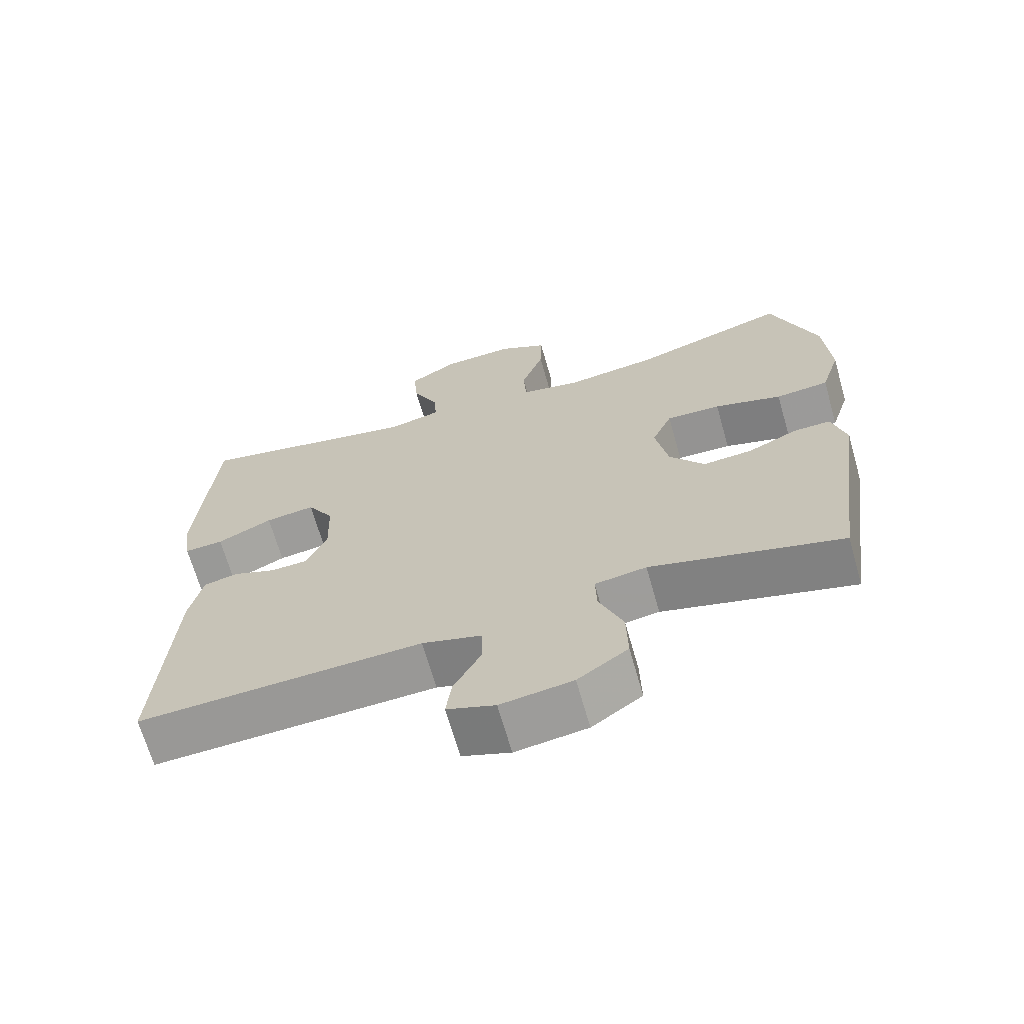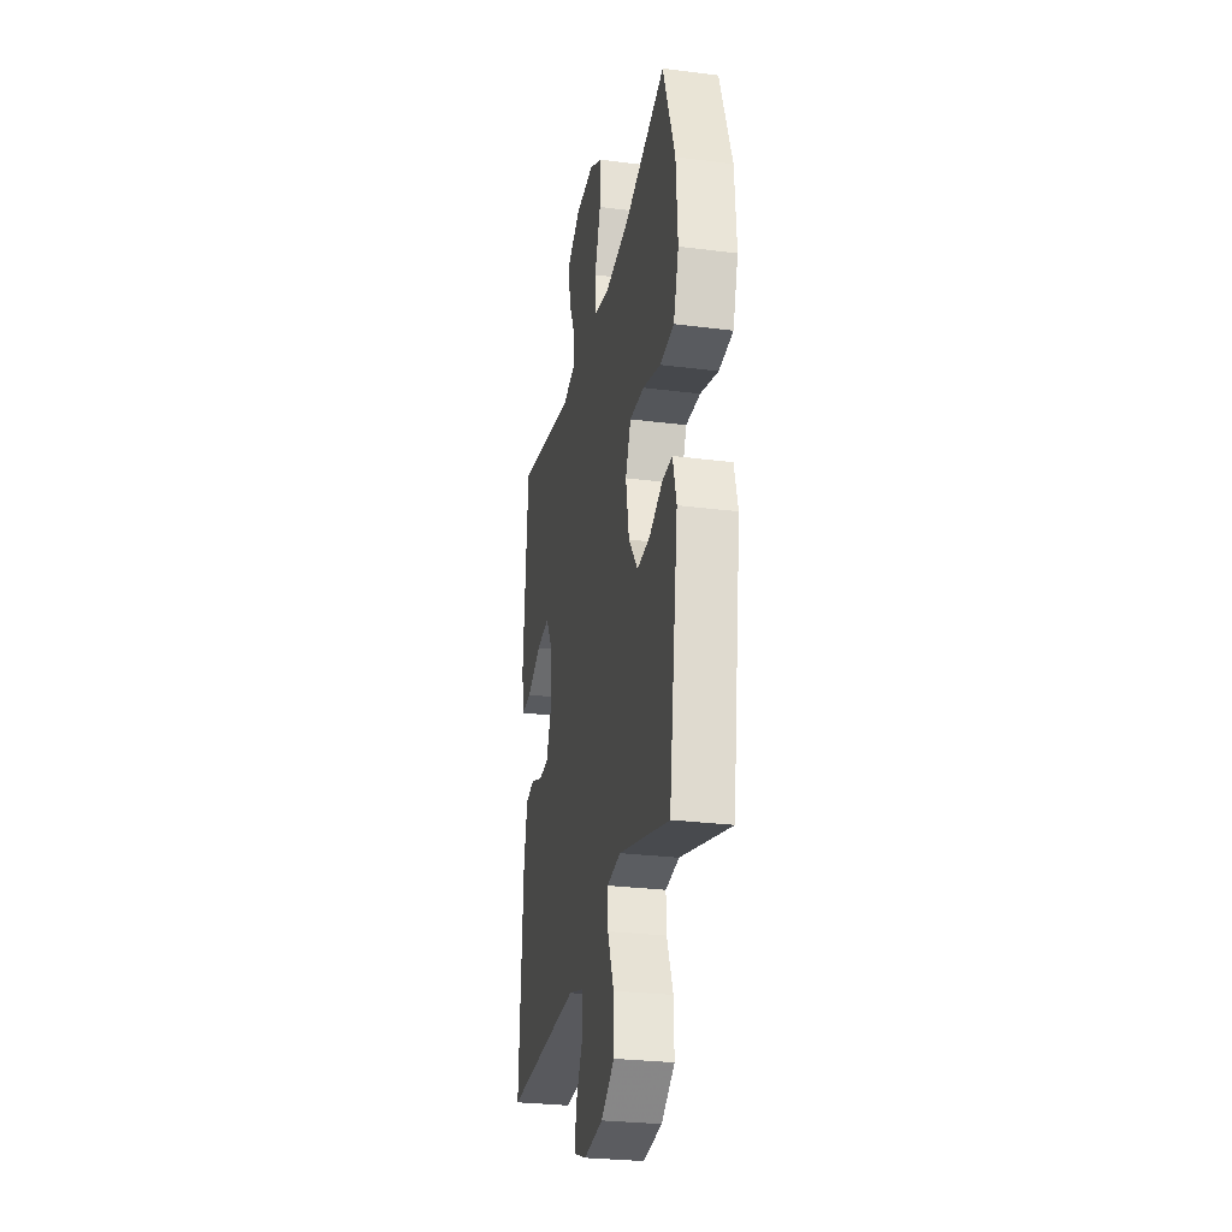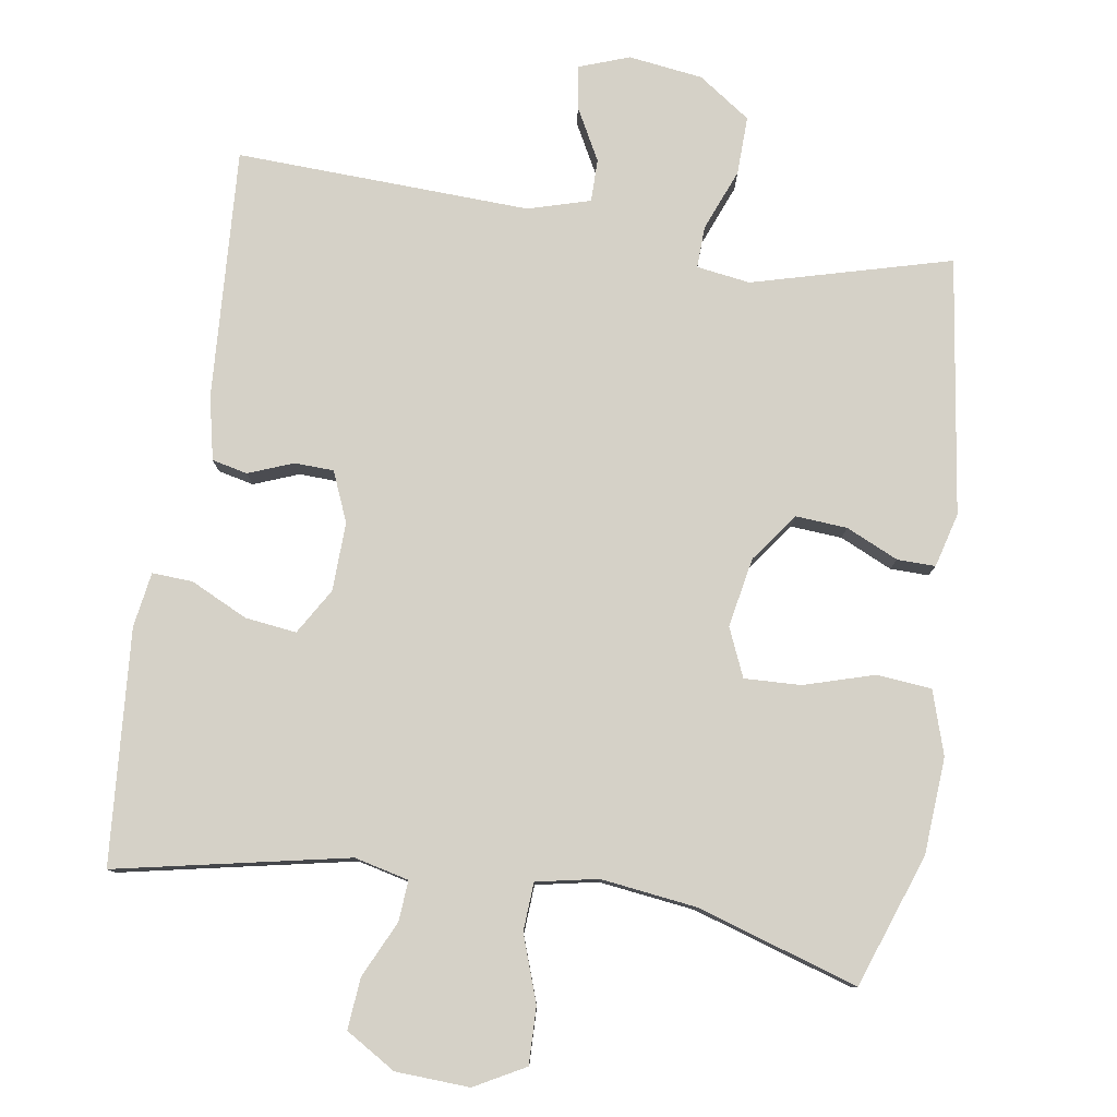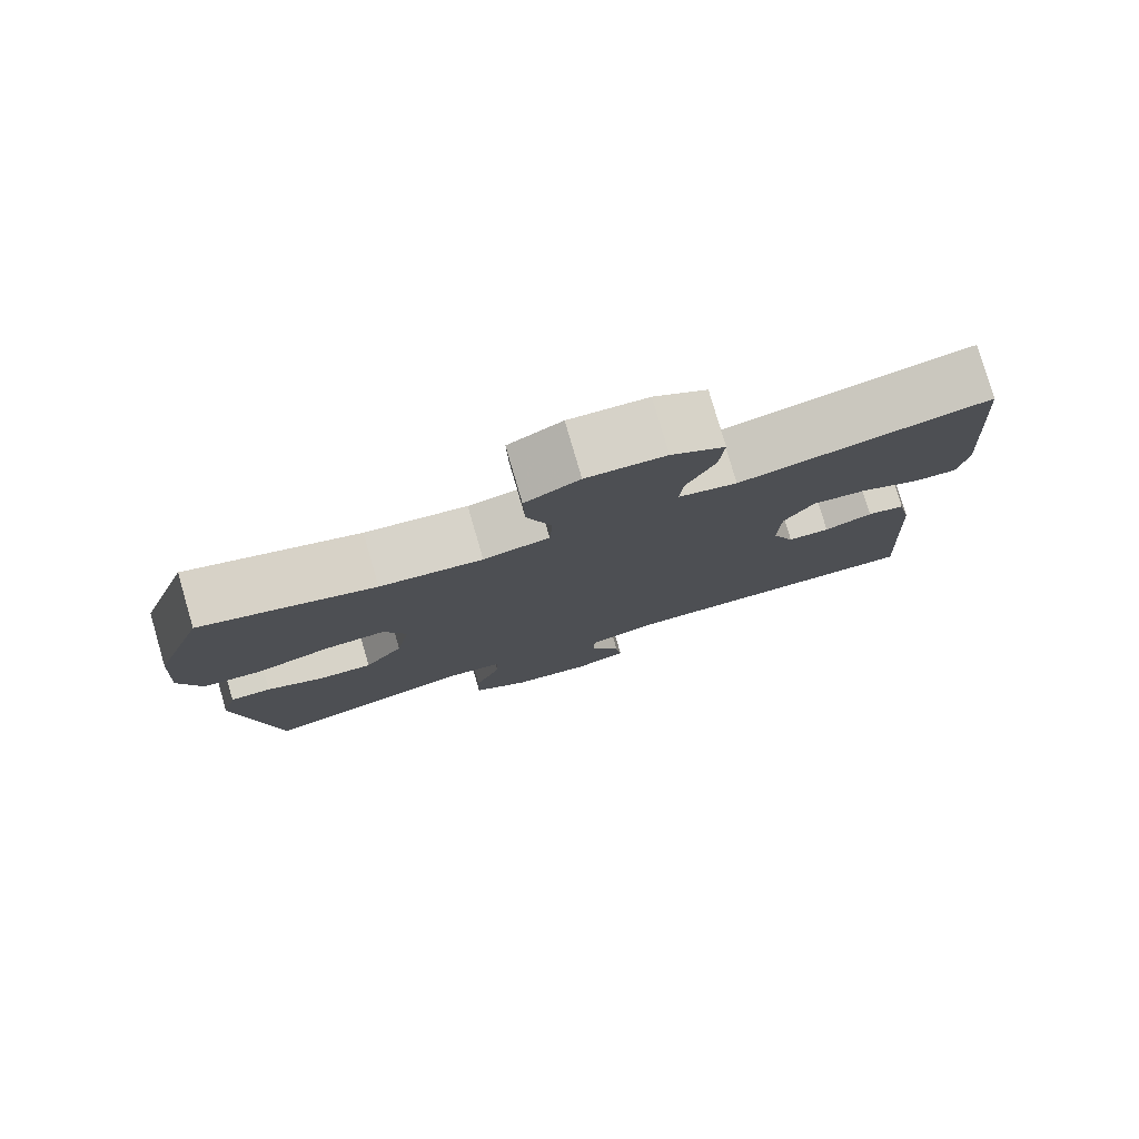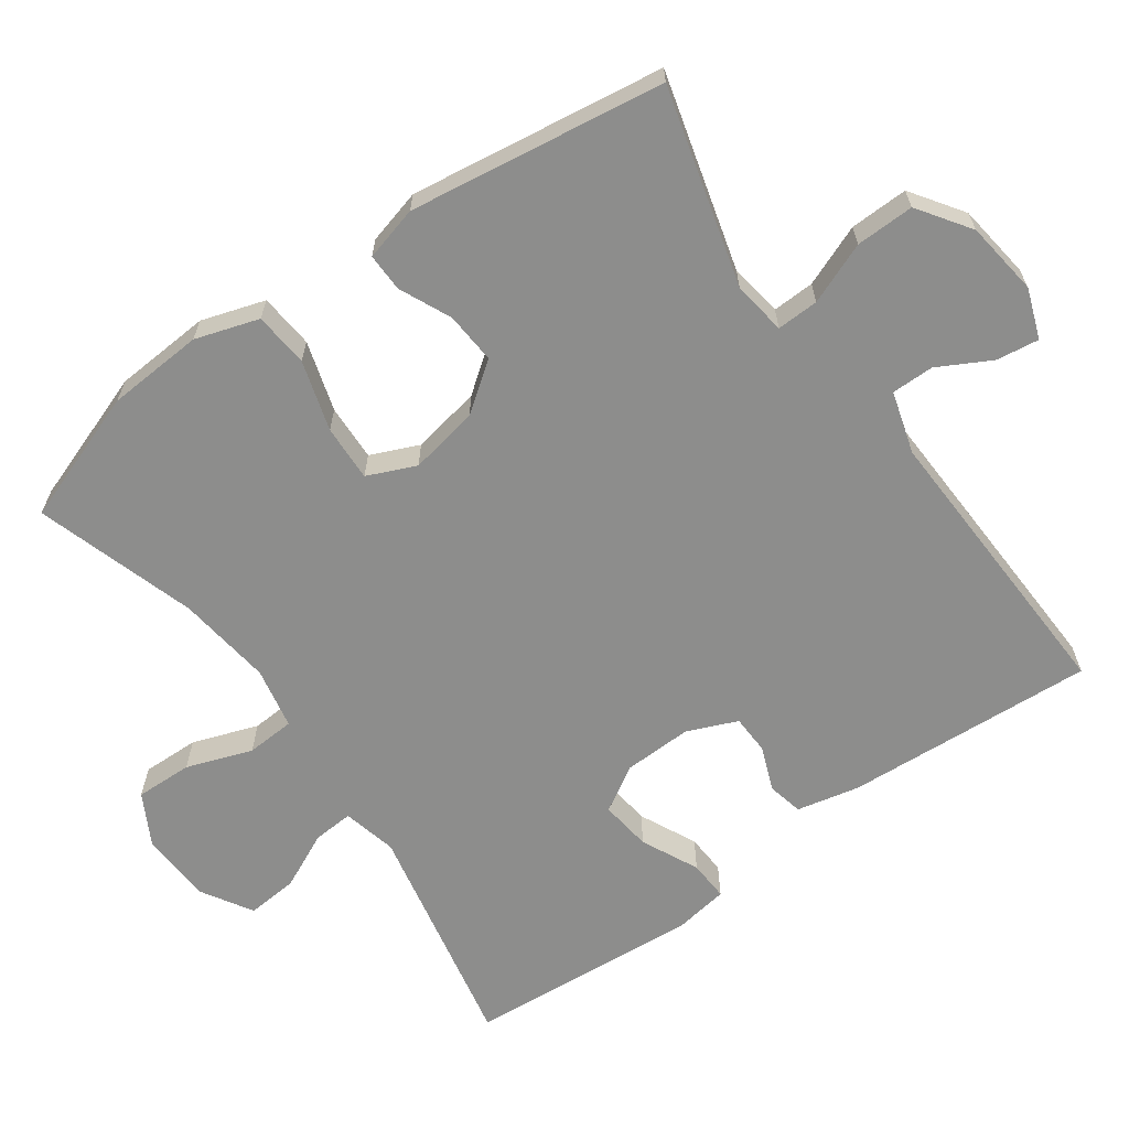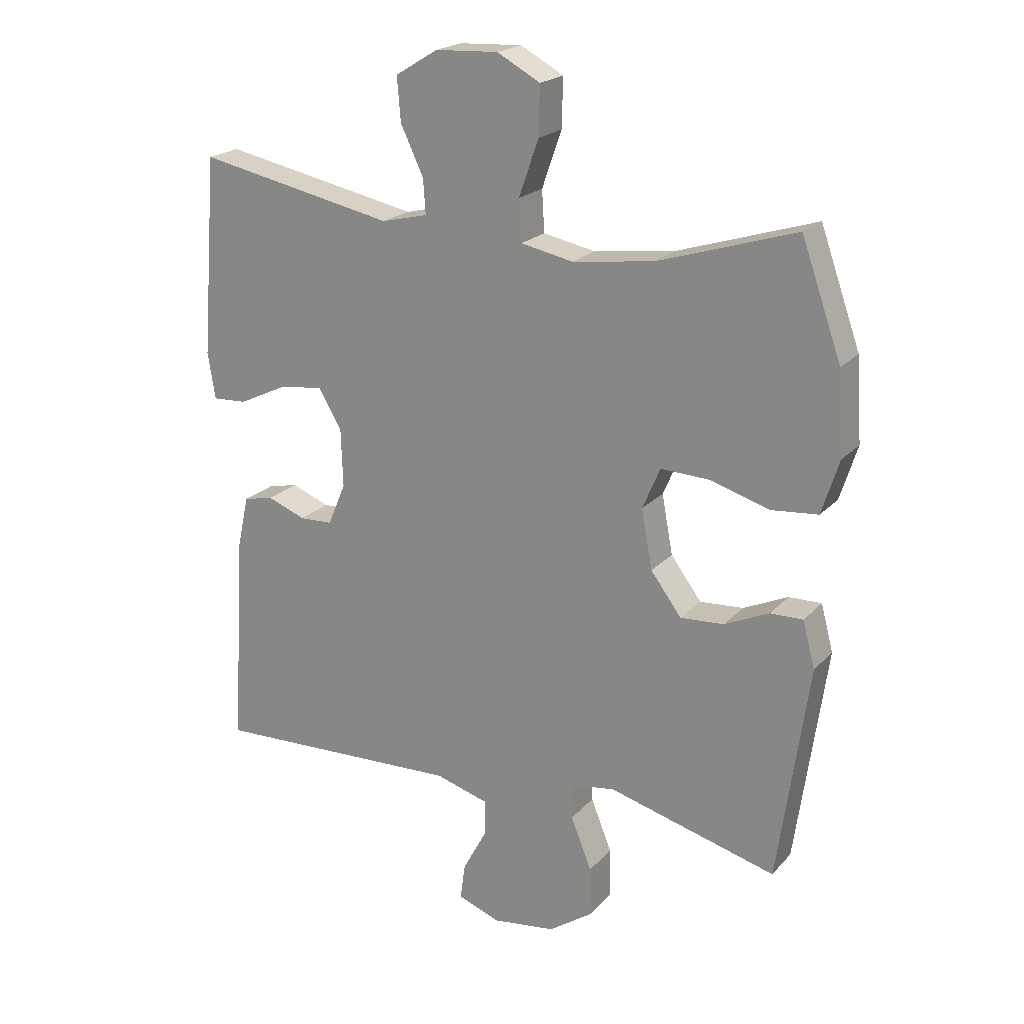
<metadata>
{"format":"obj","ext":"obj","renderer":"f3d","projection":"perspective","resolution":1024,"background":"white","views":[{"elev":-67.7,"azim":15.9,"up":"+Z"},{"elev":-27.6,"azim":78.9,"up":"+Z"},{"elev":79.4,"azim":8.8,"up":"+Y"},{"elev":79.3,"azim":163.7,"up":"+Z"},{"elev":-64.5,"azim":125.4,"up":"+Y"},{"elev":20.8,"azim":29.5,"up":"+Z"}]}
</metadata>
<code>
v 0.5 0.07 0.5
v 0.565 0.07 0.317
v 0.574 0.07 0.183
v 0.546 0.07 0.095
v 0.47 0.07 0.088
v 0.373 0.07 0.117
v 0.295 0.07 0.12
v 0.266 0.07 0.053
v 0.284 0.07 -0.043
v 0.334 0.07 -0.11
v 0.405 0.07 -0.105
v 0.477 0.07 -0.072
v 0.53 0.07 -0.071
v 0.55 0.07 -0.146
v 0.5 0.07 -0.5
v 0.226 0.07 -0.426
v 0.152 0.07 -0.437
v 0.154 0.07 -0.495
v 0.188 0.07 -0.58
v 0.19 0.07 -0.661
v 0.118 0.07 -0.711
v 0.015 0.07 -0.725
v -0.054 0.07 -0.7
v -0.046 0.07 -0.641
v -0.007 0.07 -0.568
v -0.007 0.07 -0.509
v -0.093 0.07 -0.484
v -0.5 0.07 -0.5
v -0.479 0.07 -0.153
v -0.46 0.07 -0.066
v -0.411 0.07 -0.055
v -0.349 0.07 -0.079
v -0.295 0.07 -0.077
v -0.266 0.07 -0.008
v -0.269 0.07 0.087
v -0.307 0.07 0.15
v -0.378 0.07 0.141
v -0.457 0.07 0.103
v -0.513 0.07 0.1
v -0.525 0.07 0.176
v -0.5 0.07 0.5
v -0.179 0.07 0.435
v -0.104 0.07 0.453
v -0.108 0.07 0.509
v -0.145 0.07 0.587
v -0.151 0.07 0.658
v -0.082 0.07 0.7
v 0.02 0.07 0.705
v 0.09 0.07 0.667
v 0.088 0.07 0.588
v 0.056 0.07 0.497
v 0.06 0.07 0.43
v 0.145 0.07 0.413
v 0.277 0.07 0.43
v 0.5 0 0.5
v 0.565 0 0.317
v 0.574 0 0.183
v 0.546 0 0.095
v 0.47 0 0.088
v 0.373 0 0.117
v 0.295 0 0.12
v 0.266 0 0.053
v 0.284 0 -0.043
v 0.334 0 -0.11
v 0.405 0 -0.105
v 0.477 0 -0.072
v 0.53 0 -0.071
v 0.55 0 -0.146
v 0.5 0 -0.5
v 0.226 0 -0.426
v 0.152 0 -0.437
v 0.154 0 -0.495
v 0.188 0 -0.58
v 0.19 0 -0.661
v 0.118 0 -0.711
v 0.015 0 -0.725
v -0.054 0 -0.7
v -0.046 0 -0.641
v -0.007 0 -0.568
v -0.007 0 -0.509
v -0.093 0 -0.484
v -0.5 0 -0.5
v -0.479 0 -0.153
v -0.46 0 -0.066
v -0.411 0 -0.055
v -0.349 0 -0.079
v -0.295 0 -0.077
v -0.266 0 -0.008
v -0.269 0 0.087
v -0.307 0 0.15
v -0.378 0 0.141
v -0.457 0 0.103
v -0.513 0 0.1
v -0.525 0 0.176
v -0.5 0 0.5
v -0.179 0 0.435
v -0.104 0 0.453
v -0.108 0 0.509
v -0.145 0 0.587
v -0.151 0 0.658
v -0.082 0 0.7
v 0.02 0 0.705
v 0.09 0 0.667
v 0.088 0 0.588
v 0.056 0 0.497
v 0.06 0 0.43
v 0.145 0 0.413
v 0.277 0 0.43
f 49 50 51
f 48 49 51
f 47 48 51
f 46 47 51
f 45 46 51
f 44 45 51
f 43 44 51 52
f 42 43 52 53
f 40 41 42
f 39 40 42
f 38 39 42
f 37 38 42
f 36 37 42 53
f 30 31 32
f 29 30 32
f 28 29 32
f 27 28 32
f 26 27 32 33
f 23 24 25
f 22 23 25
f 21 22 25
f 20 21 25
f 19 20 25
f 18 19 25
f 17 18 25 26
f 14 15 16
f 13 14 16
f 12 13 16
f 11 12 16
f 10 11 16 17
f 26 33 34
f 17 26 34
f 10 17 34
f 9 10 34
f 4 5 6
f 3 4 6
f 2 3 6
f 1 2 6
f 54 1 6
f 54 6 7
f 54 7 8
f 53 54 8
f 36 53 8
f 35 36 8
f 8 9 34 35
f 105 104 103
f 105 103 102
f 105 102 101
f 105 101 100
f 105 100 99
f 105 99 98
f 106 105 98 97
f 107 106 97 96
f 96 95 94
f 96 94 93
f 96 93 92
f 96 92 91
f 107 96 91 90
f 86 85 84
f 86 84 83
f 86 83 82
f 86 82 81
f 87 86 81 80
f 79 78 77
f 79 77 76
f 79 76 75
f 79 75 74
f 79 74 73
f 79 73 72
f 80 79 72 71
f 70 69 68
f 70 68 67
f 70 67 66
f 70 66 65
f 71 70 65 64
f 88 87 80
f 88 80 71
f 88 71 64
f 88 64 63
f 60 59 58
f 60 58 57
f 60 57 56
f 60 56 55
f 60 55 108
f 61 60 108
f 62 61 108
f 62 108 107
f 62 107 90
f 62 90 89
f 89 88 63 62
f 1 55 56 2
f 2 56 57 3
f 3 57 58 4
f 4 58 59 5
f 5 59 60 6
f 6 60 61 7
f 7 61 62 8
f 8 62 63 9
f 9 63 64 10
f 10 64 65 11
f 11 65 66 12
f 12 66 67 13
f 13 67 68 14
f 14 68 69 15
f 15 69 70 16
f 16 70 71 17
f 17 71 72 18
f 18 72 73 19
f 19 73 74 20
f 20 74 75 21
f 21 75 76 22
f 22 76 77 23
f 23 77 78 24
f 24 78 79 25
f 25 79 80 26
f 26 80 81 27
f 27 81 82 28
f 28 82 83 29
f 29 83 84 30
f 30 84 85 31
f 31 85 86 32
f 32 86 87 33
f 33 87 88 34
f 34 88 89 35
f 35 89 90 36
f 36 90 91 37
f 37 91 92 38
f 38 92 93 39
f 39 93 94 40
f 40 94 95 41
f 41 95 96 42
f 42 96 97 43
f 43 97 98 44
f 44 98 99 45
f 45 99 100 46
f 46 100 101 47
f 47 101 102 48
f 48 102 103 49
f 49 103 104 50
f 50 104 105 51
f 51 105 106 52
f 52 106 107 53
f 53 107 108 54
f 54 108 55 1

</code>
